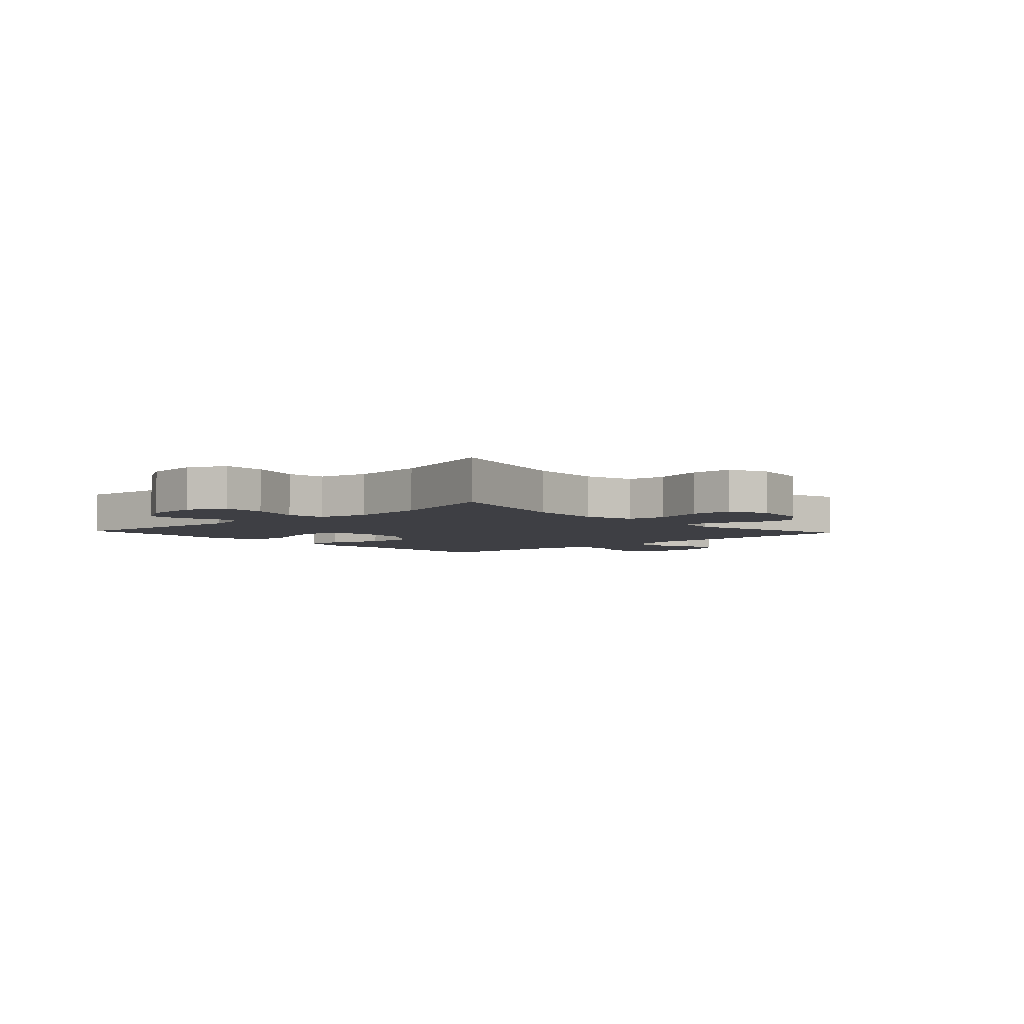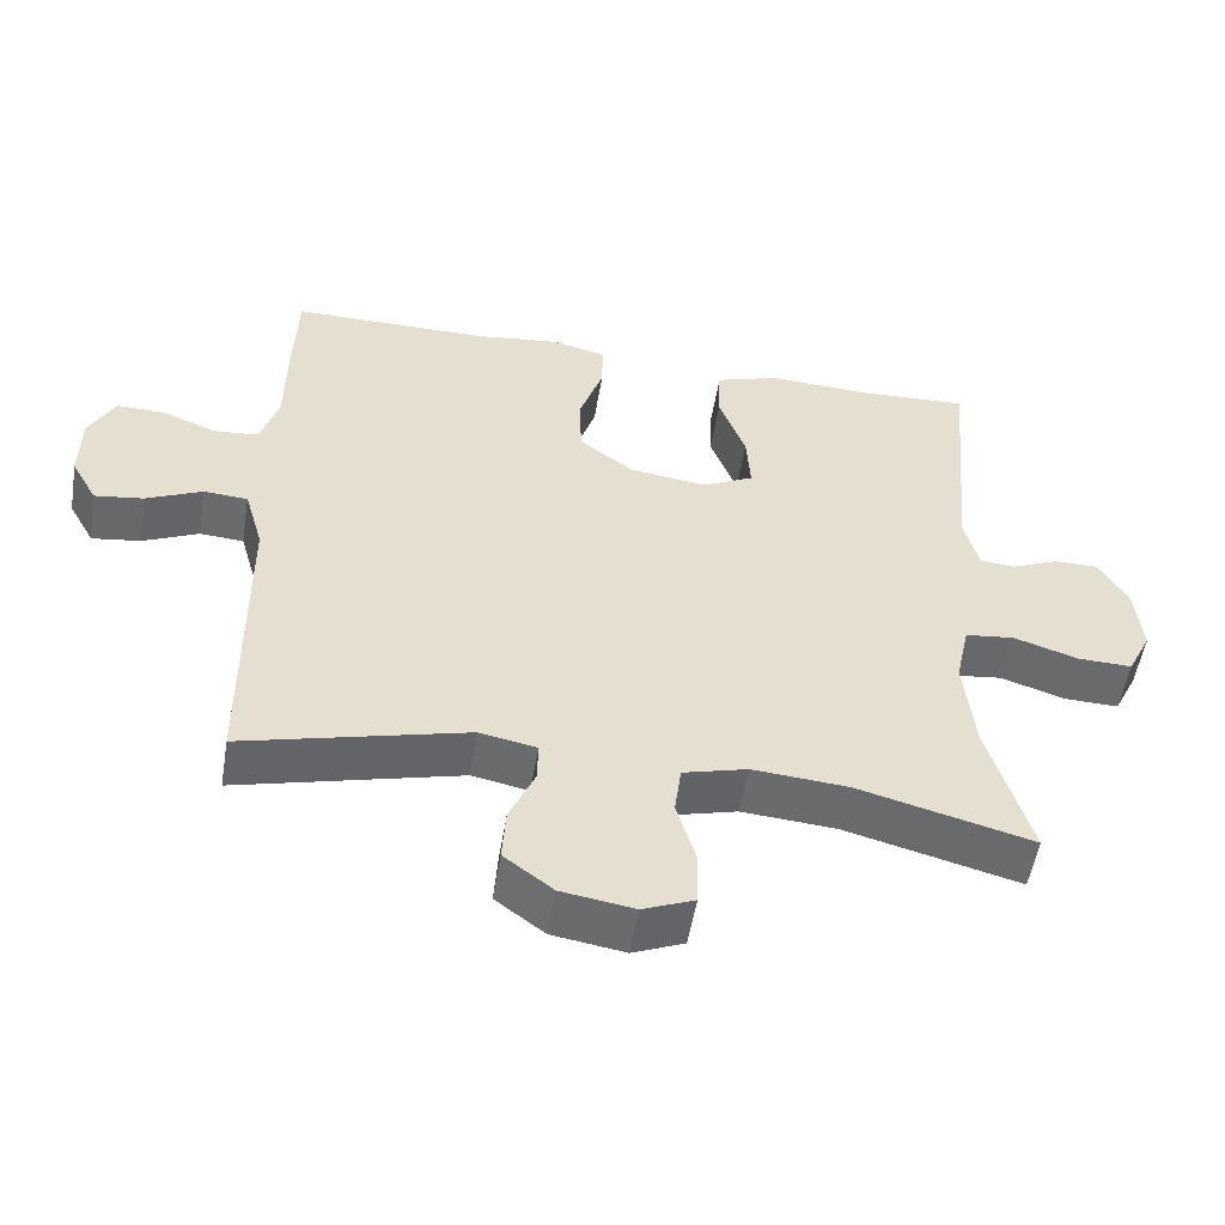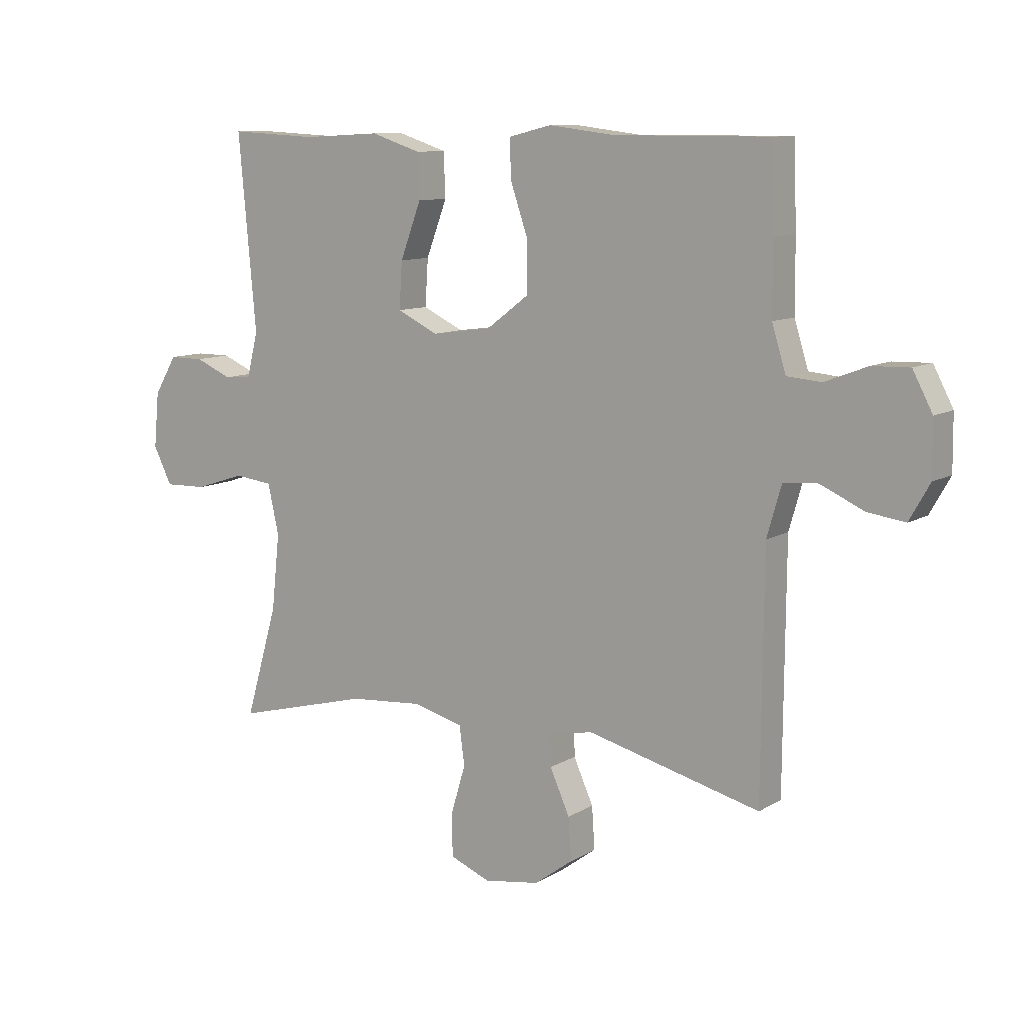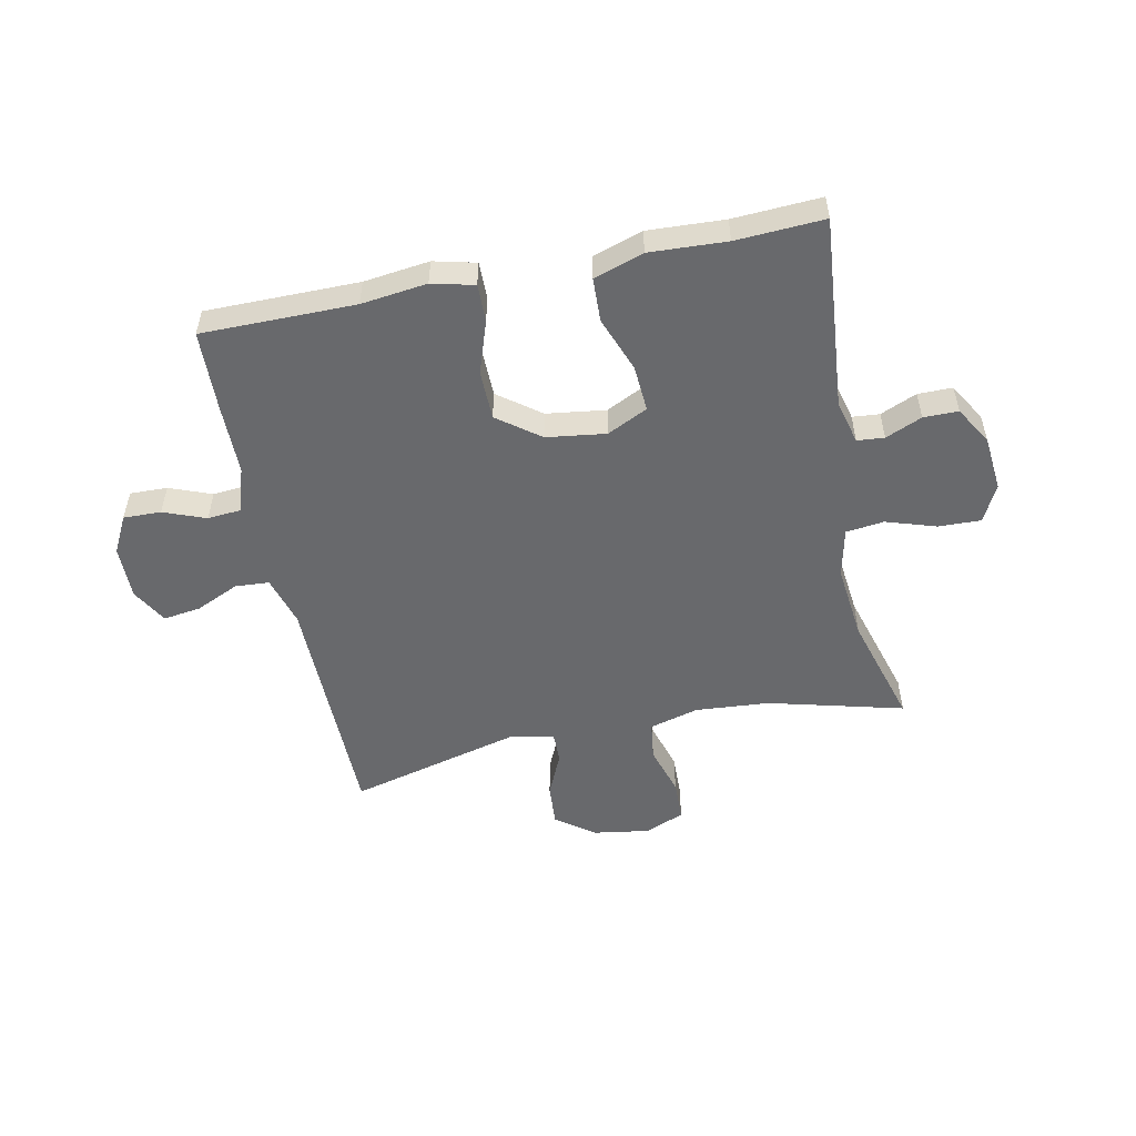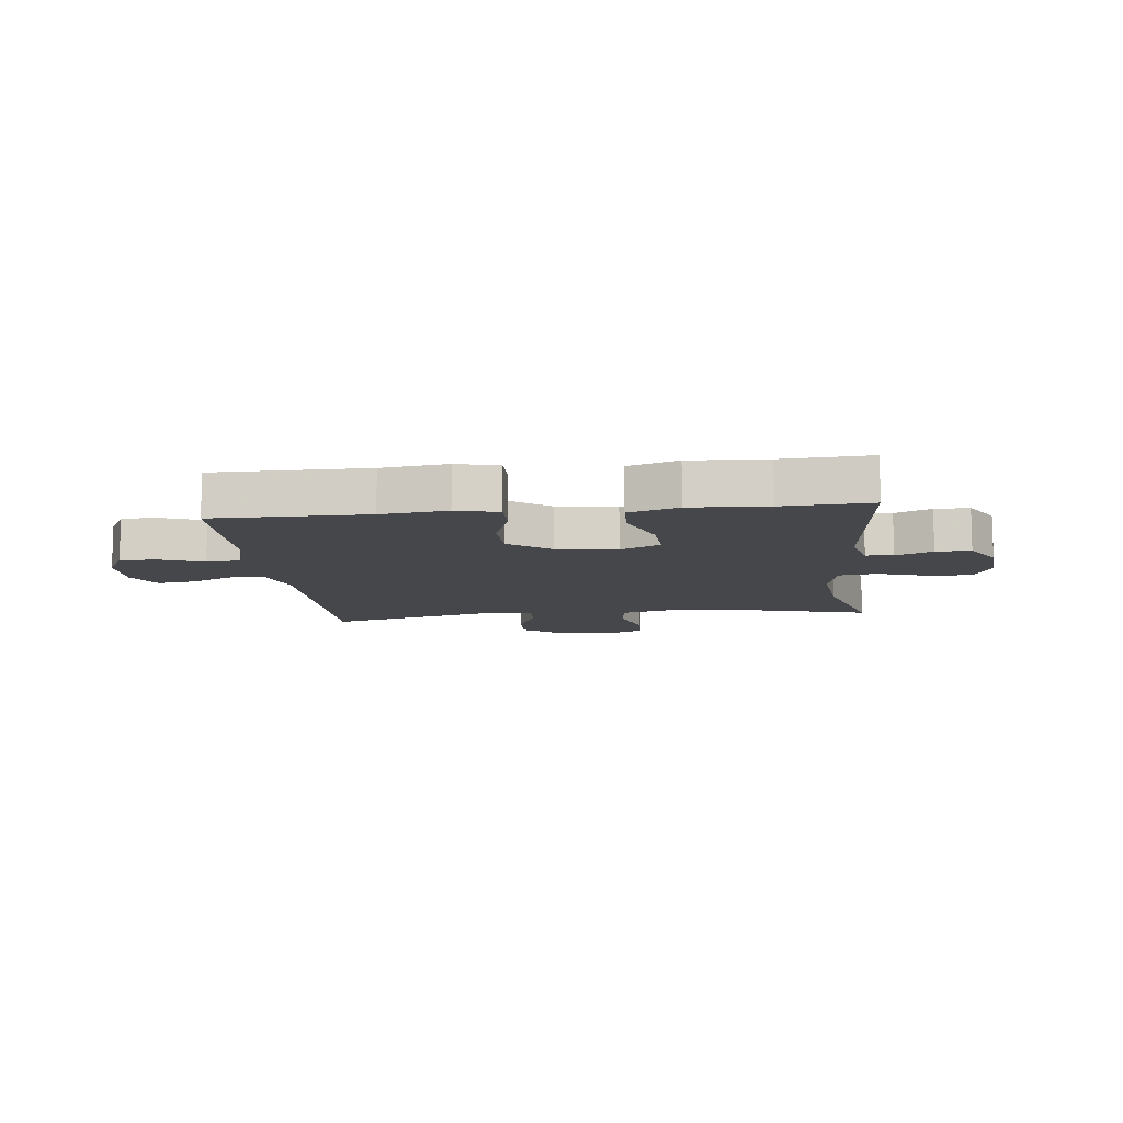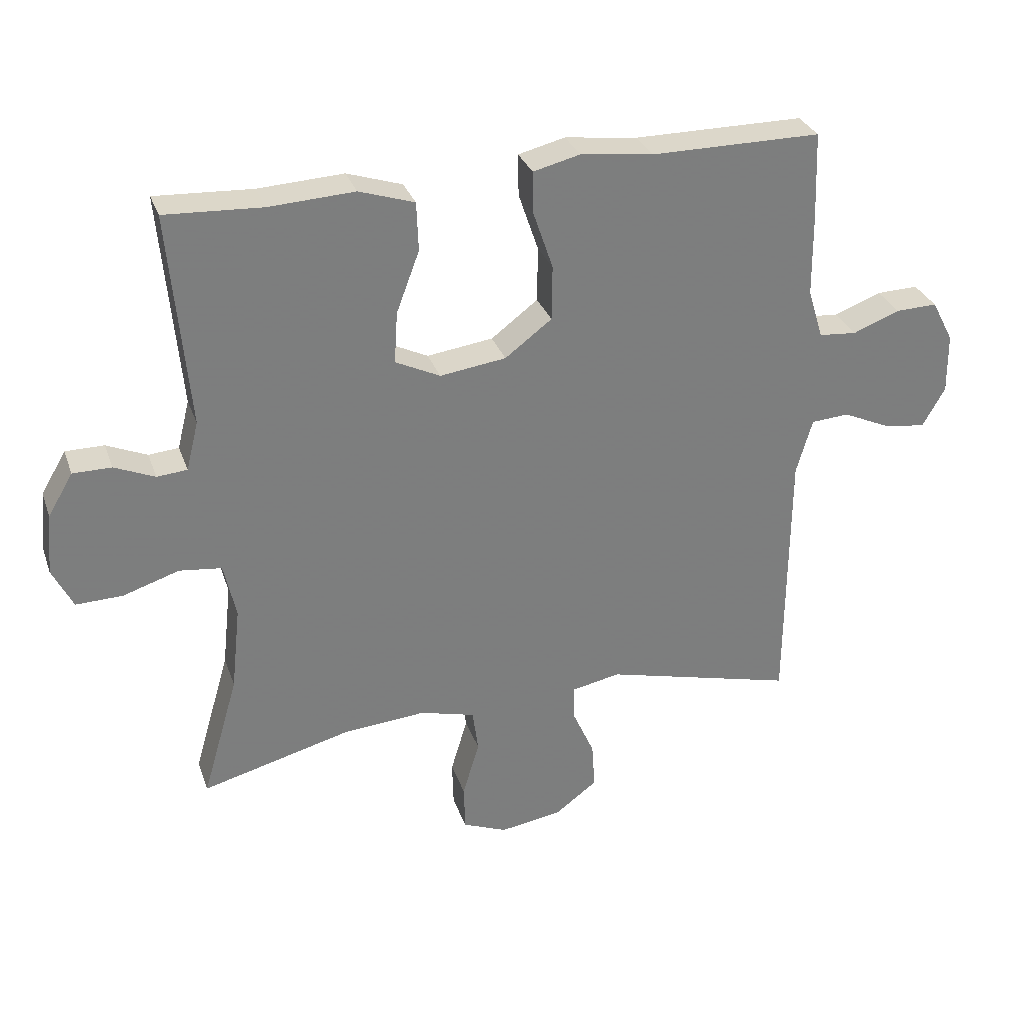
<metadata>
{"format":"obj","ext":"obj","renderer":"f3d","projection":"perspective","resolution":1024,"background":"white","views":[{"elev":-4.4,"azim":132.9,"up":"+Y"},{"elev":-53.1,"azim":-9.3,"up":"+Z"},{"elev":10.1,"azim":-145.7,"up":"+Z"},{"elev":-52.7,"azim":11.7,"up":"+Y"},{"elev":-10.5,"azim":6.4,"up":"+Y"},{"elev":30.7,"azim":162.3,"up":"+Z"}]}
</metadata>
<code>
v 0.5 0.07 0.5
v 0.47 0.07 0.166
v 0.489 0.07 0.09
v 0.536 0.07 0.086
v 0.599 0.07 0.113
v 0.659 0.07 0.113
v 0.698 0.07 0.047
v 0.707 0.07 -0.048
v 0.675 0.07 -0.112
v 0.602 0.07 -0.11
v 0.515 0.07 -0.082
v 0.449 0.07 -0.09
v 0.43 0.07 -0.176
v 0.444 0.07 -0.307
v 0.5 0.07 -0.5
v 0.266 0.07 -0.439
v 0.138 0.07 -0.429
v 0.052 0.07 -0.452
v 0.043 0.07 -0.519
v 0.069 0.07 -0.606
v 0.067 0.07 -0.678
v -0.002 0.07 -0.706
v -0.099 0.07 -0.691
v -0.165 0.07 -0.642
v -0.16 0.07 -0.569
v -0.126 0.07 -0.493
v -0.125 0.07 -0.439
v -0.201 0.07 -0.424
v -0.5 0.07 -0.5
v -0.503 0.07 -0.084
v -0.528 0.07 0.003
v -0.587 0.07 0.007
v -0.662 0.07 -0.027
v -0.727 0.07 -0.036
v -0.762 0.07 0.026
v -0.761 0.07 0.119
v -0.727 0.07 0.184
v -0.662 0.07 0.182
v -0.589 0.07 0.154
v -0.53 0.07 0.159
v -0.506 0.07 0.237
v -0.505 0.07 0.358
v -0.5 0.07 0.5
v -0.235 0.07 0.5
v -0.121 0.07 0.514
v -0.048 0.07 0.496
v -0.049 0.07 0.431
v -0.08 0.07 0.34
v -0.079 0.07 0.254
v -0.006 0.07 0.199
v 0.097 0.07 0.185
v 0.167 0.07 0.219
v 0.162 0.07 0.299
v 0.126 0.07 0.395
v 0.129 0.07 0.471
v 0.215 0.07 0.499
v 0.348 0.07 0.492
v 0.5 0 0.5
v 0.47 0 0.166
v 0.489 0 0.09
v 0.536 0 0.086
v 0.599 0 0.113
v 0.659 0 0.113
v 0.698 0 0.047
v 0.707 0 -0.048
v 0.675 0 -0.112
v 0.602 0 -0.11
v 0.515 0 -0.082
v 0.449 0 -0.09
v 0.43 0 -0.176
v 0.444 0 -0.307
v 0.5 0 -0.5
v 0.266 0 -0.439
v 0.138 0 -0.429
v 0.052 0 -0.452
v 0.043 0 -0.519
v 0.069 0 -0.606
v 0.067 0 -0.678
v -0.002 0 -0.706
v -0.099 0 -0.691
v -0.165 0 -0.642
v -0.16 0 -0.569
v -0.126 0 -0.493
v -0.125 0 -0.439
v -0.201 0 -0.424
v -0.5 0 -0.5
v -0.503 0 -0.084
v -0.528 0 0.003
v -0.587 0 0.007
v -0.662 0 -0.027
v -0.727 0 -0.036
v -0.762 0 0.026
v -0.761 0 0.119
v -0.727 0 0.184
v -0.662 0 0.182
v -0.589 0 0.154
v -0.53 0 0.159
v -0.506 0 0.237
v -0.505 0 0.358
v -0.5 0 0.5
v -0.235 0 0.5
v -0.121 0 0.514
v -0.048 0 0.496
v -0.049 0 0.431
v -0.08 0 0.34
v -0.079 0 0.254
v -0.006 0 0.199
v 0.097 0 0.185
v 0.167 0 0.219
v 0.162 0 0.299
v 0.126 0 0.395
v 0.129 0 0.471
v 0.215 0 0.499
v 0.348 0 0.492
f 54 55 56 57
f 53 54 57 1
f 52 53 1 2
f 51 52 2 3
f 50 51 3
f 45 46 47 48
f 44 45 48 49
f 41 42 43 44
f 40 41 44 49
f 36 37 38 39
f 36 39 40
f 35 36 40
f 32 33 34 35
f 31 32 35 40
f 30 31 40 49
f 28 29 30 49
f 23 24 25 26
f 23 26 27
f 22 23 27
f 19 20 21 22
f 18 19 22 27
f 17 18 27 28
f 14 15 16
f 13 14 16 17
f 12 13 17 28
f 8 9 10 11
f 8 11 12
f 7 8 12
f 4 5 6 7
f 3 4 7 12
f 50 3 12 28
f 28 49 50
f 114 113 112 111
f 58 114 111 110
f 59 58 110 109
f 60 59 109 108
f 60 108 107
f 105 104 103 102
f 106 105 102 101
f 101 100 99 98
f 106 101 98 97
f 96 95 94 93
f 97 96 93
f 97 93 92
f 92 91 90 89
f 97 92 89 88
f 106 97 88 87
f 106 87 86 85
f 83 82 81 80
f 84 83 80
f 84 80 79
f 79 78 77 76
f 84 79 76 75
f 85 84 75 74
f 73 72 71
f 74 73 71 70
f 85 74 70 69
f 68 67 66 65
f 69 68 65
f 69 65 64
f 64 63 62 61
f 69 64 61 60
f 85 69 60 107
f 107 106 85
f 1 58 59 2
f 2 59 60 3
f 3 60 61 4
f 4 61 62 5
f 5 62 63 6
f 6 63 64 7
f 7 64 65 8
f 8 65 66 9
f 9 66 67 10
f 10 67 68 11
f 11 68 69 12
f 12 69 70 13
f 13 70 71 14
f 14 71 72 15
f 15 72 73 16
f 16 73 74 17
f 17 74 75 18
f 18 75 76 19
f 19 76 77 20
f 20 77 78 21
f 21 78 79 22
f 22 79 80 23
f 23 80 81 24
f 24 81 82 25
f 25 82 83 26
f 26 83 84 27
f 27 84 85 28
f 28 85 86 29
f 29 86 87 30
f 30 87 88 31
f 31 88 89 32
f 32 89 90 33
f 33 90 91 34
f 34 91 92 35
f 35 92 93 36
f 36 93 94 37
f 37 94 95 38
f 38 95 96 39
f 39 96 97 40
f 40 97 98 41
f 41 98 99 42
f 42 99 100 43
f 43 100 101 44
f 44 101 102 45
f 45 102 103 46
f 46 103 104 47
f 47 104 105 48
f 48 105 106 49
f 49 106 107 50
f 50 107 108 51
f 51 108 109 52
f 52 109 110 53
f 53 110 111 54
f 54 111 112 55
f 55 112 113 56
f 56 113 114 57
f 57 114 58 1

</code>
